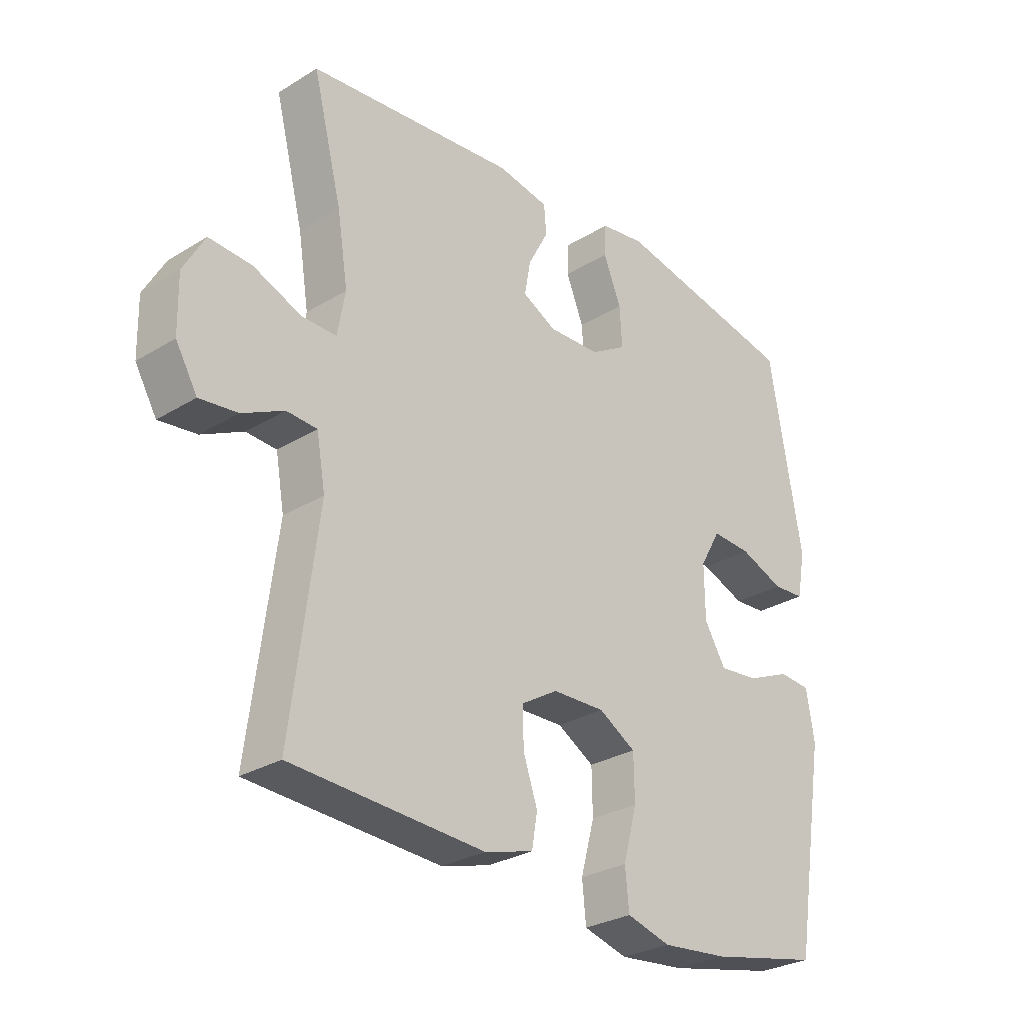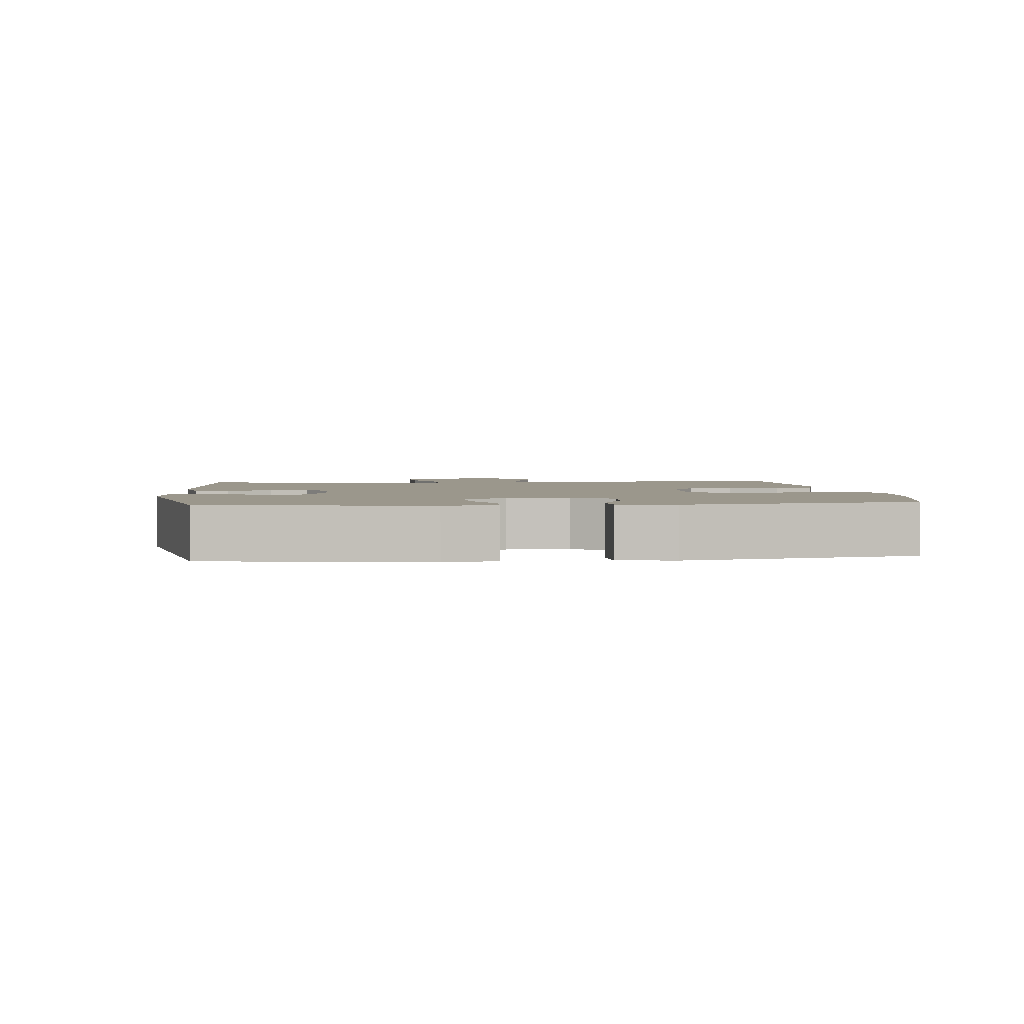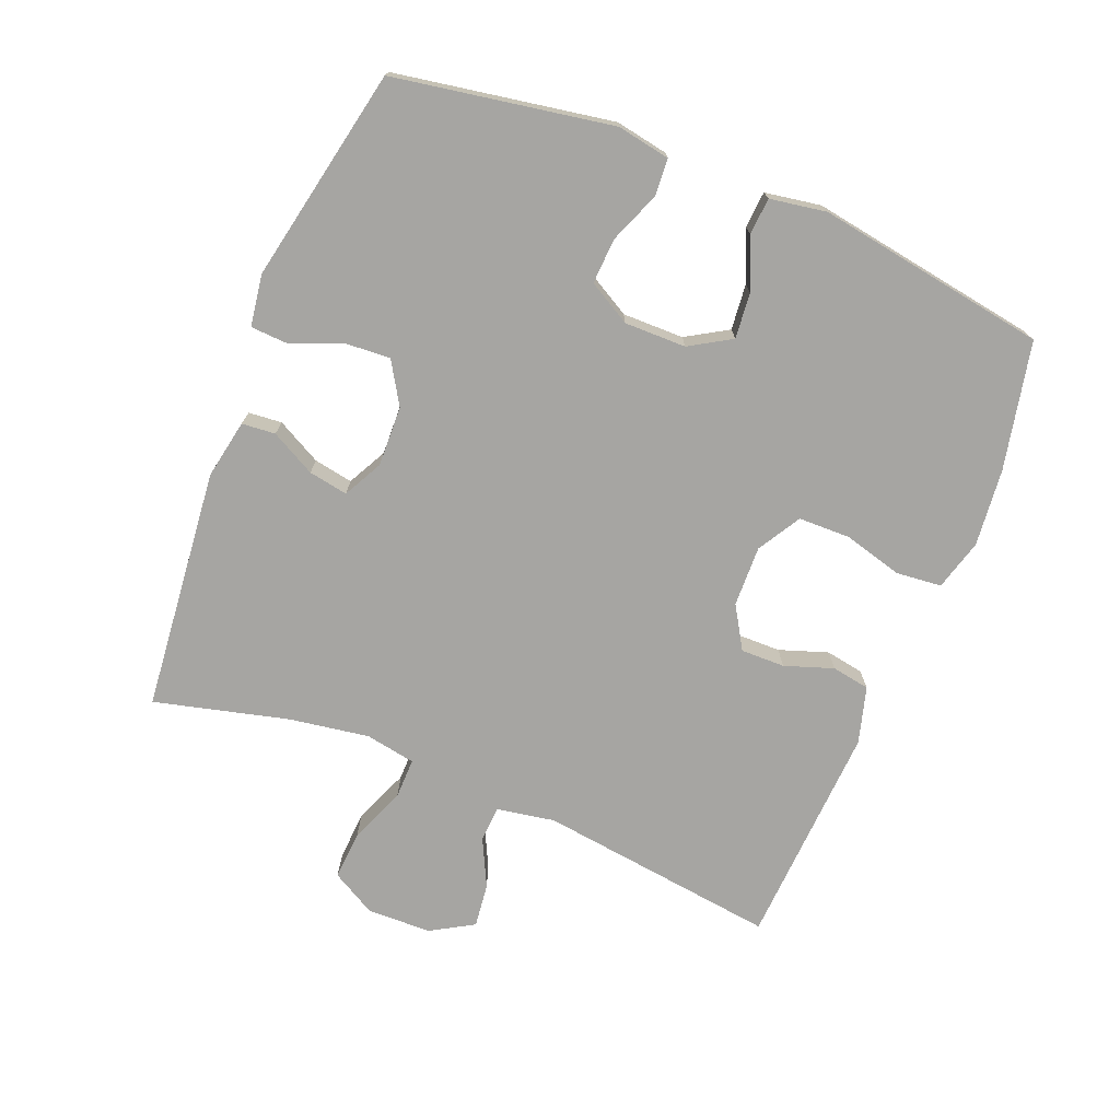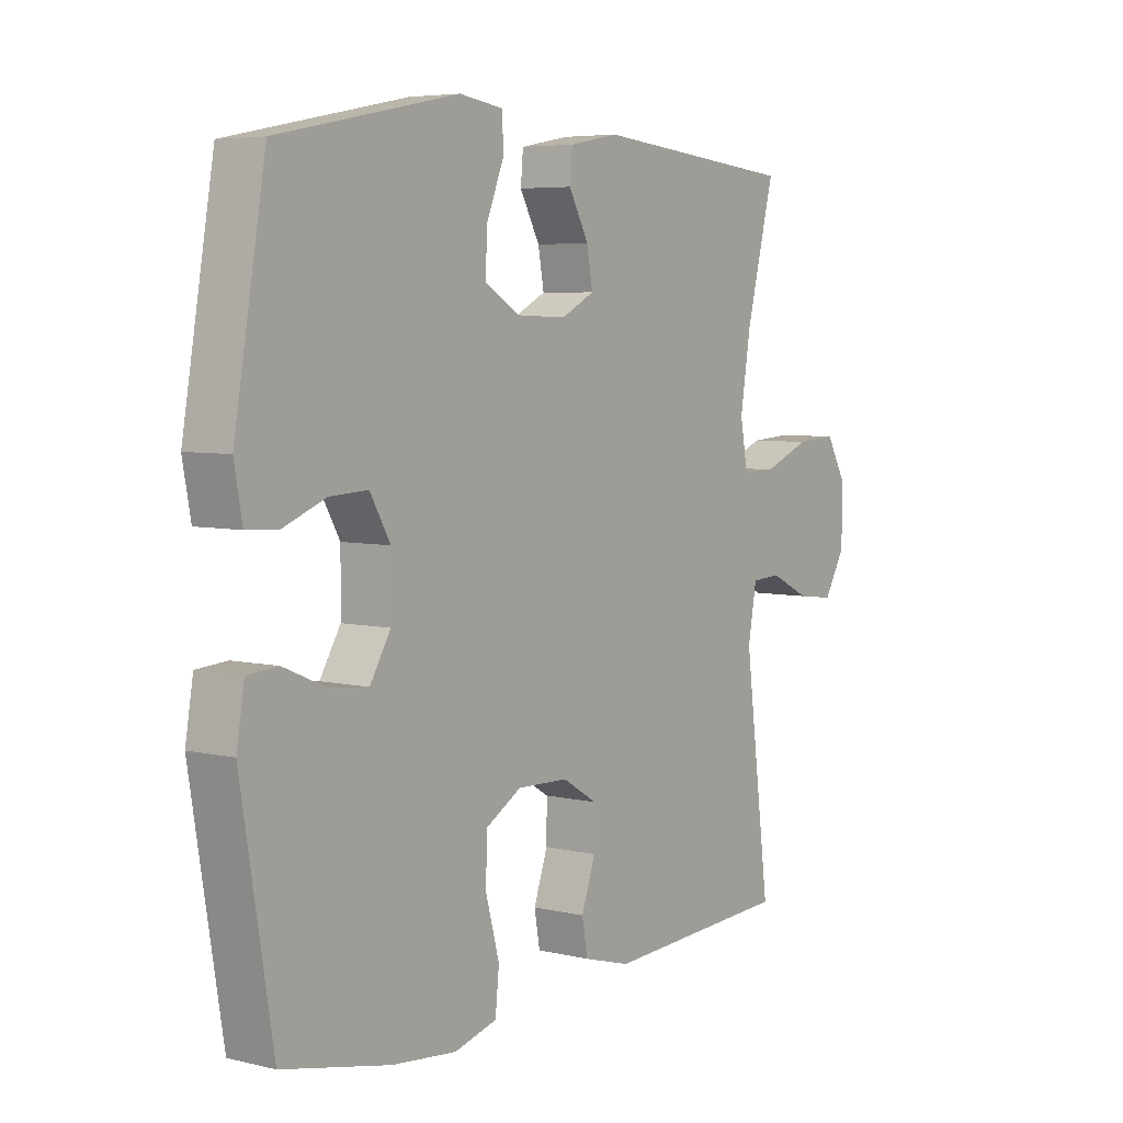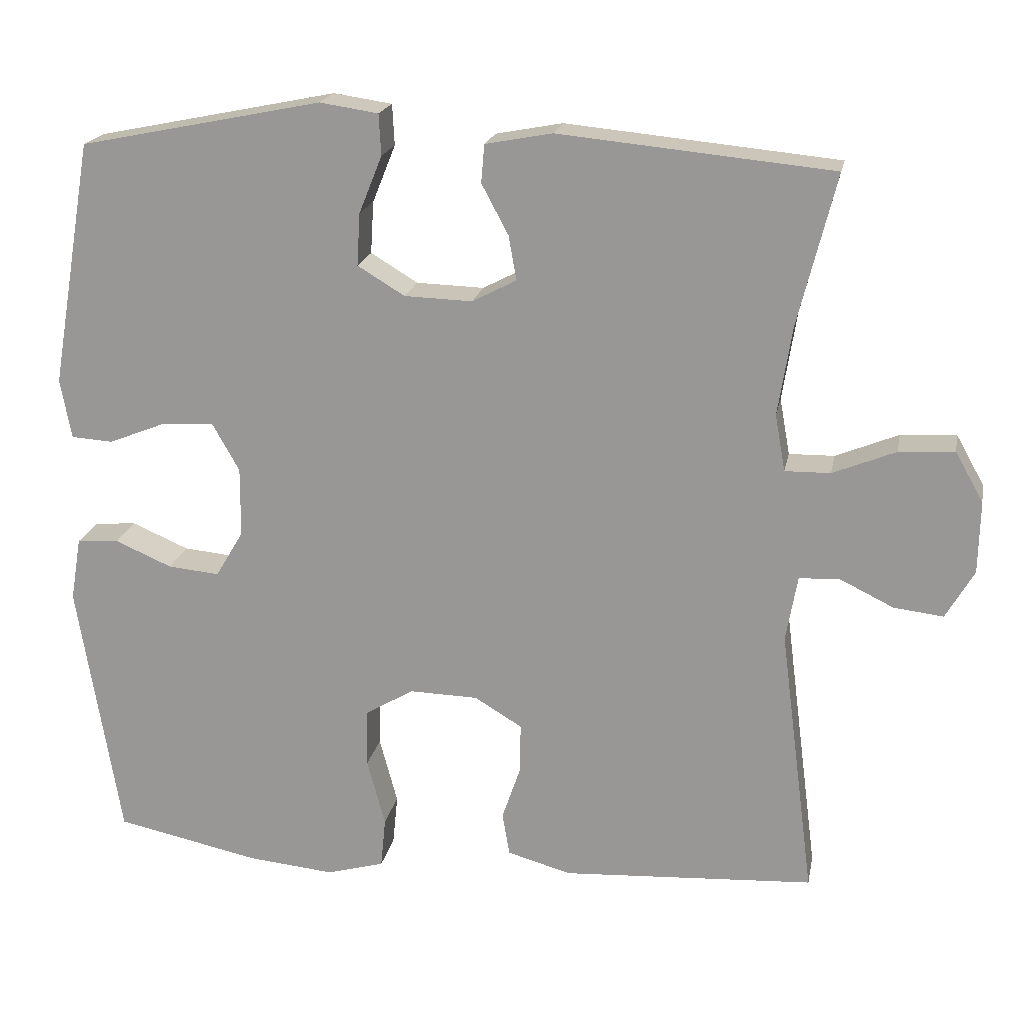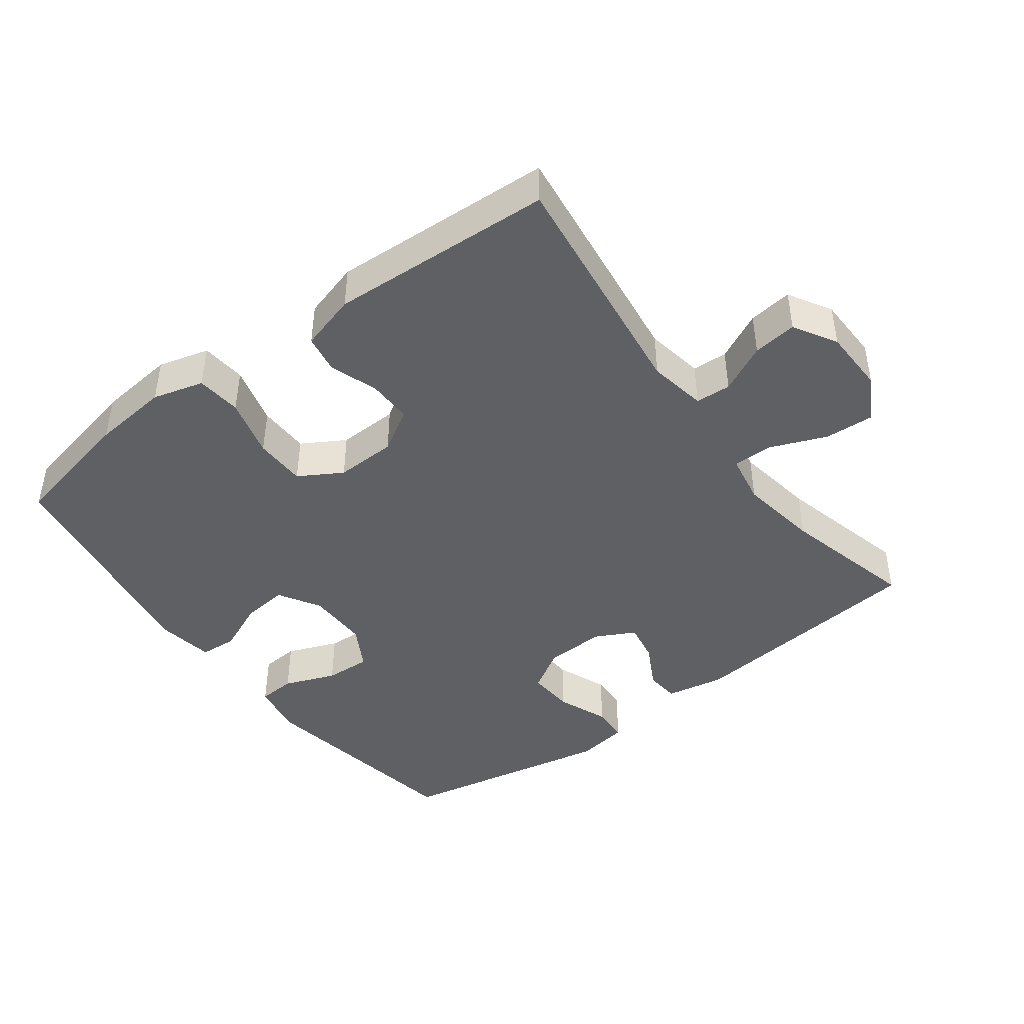
<metadata>
{"format":"obj","ext":"obj","renderer":"f3d","projection":"perspective","resolution":1024,"background":"white","views":[{"elev":-28.5,"azim":-47.3,"up":"+Z"},{"elev":2.6,"azim":83.8,"up":"+Y"},{"elev":-73.7,"azim":68.1,"up":"+Y"},{"elev":5.5,"azim":126.3,"up":"+Z"},{"elev":19.3,"azim":-169.2,"up":"+Z"},{"elev":-44.2,"azim":-143.1,"up":"+Y"}]}
</metadata>
<code>
o path5960
v 0.1832 0.0375 0.5581
v 0.1044 0.0375 0.5464
v 0.1015 0.0375 0.4913
v 0.1326 0.0375 0.4138
v 0.1369 0.0375 0.3436
v 0.07355 0.0375 0.3052
v -0.01777 0.0375 0.3022
v -0.0775 0.0375 0.3331
v -0.06693 0.0375 0.3927
v -0.03093 0.0375 0.4603
v -0.03528 0.0375 0.5114
v -0.1251 0.0375 0.5283
v -0.493 0.0375 0.4924
v -0.4419 0.0375 0.2892
v -0.4229 0.0375 0.1687
v -0.4366 0.0375 0.09234
v -0.4978 0.0375 0.09334
v -0.5824 0.0375 0.1278
v -0.6573 0.0375 0.1325
v -0.695 0.0375 0.0653
v -0.693 0.0375 -0.03221
v -0.655 0.0375 -0.09749
v -0.5883 0.0375 -0.0896
v -0.5151 0.0375 -0.05381
v -0.4616 0.0375 -0.05699
v -0.4461 0.0375 -0.1452
v -0.493 0.0375 -0.5093
v -0.1535 0.0375 -0.5284
v -0.06775 0.0375 -0.5041
v -0.05786 0.0375 -0.4465
v -0.08304 0.0375 -0.3725
v -0.08385 0.0375 -0.3059
v -0.02 0.0375 -0.2673
v 0.0722 0.0375 -0.2649
v 0.1373 0.0375 -0.3035
v 0.1386 0.0375 -0.3819
v 0.1142 0.0375 -0.4723
v 0.1209 0.0375 -0.5405
v 0.1982 0.0375 -0.5621
v 0.3148 0.0375 -0.5504
v 0.5089 0.0375 -0.5093
v 0.5661 0.0375 -0.1588
v 0.5519 0.0375 -0.07326
v 0.496 0.0375 -0.06899
v 0.4189 0.0375 -0.1021
v 0.3495 0.0375 -0.1088
v 0.3118 0.0375 -0.04593
v 0.3112 0.0375 0.04757
v 0.3477 0.0375 0.1121
v 0.417 0.0375 0.1084
v 0.4945 0.0375 0.07755
v 0.5511 0.0375 0.08113
v 0.5657 0.0375 0.1615
v 0.5089 0.0375 0.4924
v 0.1832 -0.0375 0.5581
v 0.1044 -0.0375 0.5464
v 0.1015 -0.0375 0.4913
v 0.1326 -0.0375 0.4138
v 0.1369 -0.0375 0.3436
v 0.07355 -0.0375 0.3052
v -0.01777 -0.0375 0.3022
v -0.0775 -0.0375 0.3331
v -0.06693 -0.0375 0.3927
v -0.03093 -0.0375 0.4603
v -0.03528 -0.0375 0.5114
v -0.1251 -0.0375 0.5283
v -0.493 -0.0375 0.4924
v -0.4419 -0.0375 0.2892
v -0.4229 -0.0375 0.1687
v -0.4366 -0.0375 0.09234
v -0.4978 -0.0375 0.09334
v -0.5824 -0.0375 0.1278
v -0.6573 -0.0375 0.1325
v -0.695 -0.0375 0.0653
v -0.693 -0.0375 -0.03221
v -0.655 -0.0375 -0.09749
v -0.5883 -0.0375 -0.0896
v -0.5151 -0.0375 -0.05381
v -0.4616 -0.0375 -0.05699
v -0.4461 -0.0375 -0.1452
v -0.493 -0.0375 -0.5093
v -0.1535 -0.0375 -0.5284
v -0.06775 -0.0375 -0.5041
v -0.05786 -0.0375 -0.4465
v -0.08304 -0.0375 -0.3725
v -0.08385 -0.0375 -0.3059
v -0.02 -0.0375 -0.2673
v 0.0722 -0.0375 -0.2649
v 0.1373 -0.0375 -0.3035
v 0.1386 -0.0375 -0.3819
v 0.1142 -0.0375 -0.4723
v 0.1209 -0.0375 -0.5405
v 0.1982 -0.0375 -0.5621
v 0.3148 -0.0375 -0.5504
v 0.5089 -0.0375 -0.5093
v 0.5661 -0.0375 -0.1588
v 0.5519 -0.0375 -0.07326
v 0.496 -0.0375 -0.06899
v 0.4189 -0.0375 -0.1021
v 0.3495 -0.0375 -0.1088
v 0.3118 -0.0375 -0.04593
v 0.3112 -0.0375 0.04757
v 0.3477 -0.0375 0.1121
v 0.417 -0.0375 0.1084
v 0.4945 -0.0375 0.07755
v 0.5511 -0.0375 0.08113
v 0.5657 -0.0375 0.1615
v 0.5089 -0.0375 0.4924
v 0.1832 0.0375 0.5581
v 0.1044 0.0375 0.5464
v 0.1044 0.0375 0.5464
v 0.1015 0.0375 0.4913
v -0.03528 0.0375 0.5114
v -0.03528 0.0375 0.5114
v -0.1251 0.0375 0.5283
v -0.03093 0.0375 0.4603
v 0.5089 0.0375 0.4924
v 0.5089 0.0375 0.4924
v -0.493 0.0375 0.4924
v -0.493 0.0375 0.4924
v 0.1326 0.0375 0.4138
v -0.06693 0.0375 0.3927
v 0.1369 0.0375 0.3436
v 0.1369 0.0375 0.3436
v -0.4419 0.0375 0.2892
v -0.0775 0.0375 0.3331
v -0.0775 0.0375 0.3331
v 0.07355 0.0375 0.3052
v -0.01777 0.0375 0.3022
v -0.4229 0.0375 0.1687
v 0.5657 0.0375 0.1615
v -0.4366 0.0375 0.09234
v -0.4366 0.0375 0.09234
v 0.5511 0.0375 0.08113
v 0.5511 0.0375 0.08113
v 0.3477 0.0375 0.1121
v 0.3477 0.0375 0.1121
v 0.417 0.0375 0.1084
v -0.5824 0.0375 0.1278
v -0.6573 0.0375 0.1325
v -0.6573 0.0375 0.1325
v -0.695 0.0375 0.0653
v -0.4978 0.0375 0.09334
v 0.3112 0.0375 0.04757
v 0.4945 0.0375 0.07755
v -0.693 0.0375 -0.03221
v 0.3118 0.0375 -0.04593
v -0.655 0.0375 -0.09749
v -0.655 0.0375 -0.09749
v 0.3495 0.0375 -0.1088
v 0.3495 0.0375 -0.1088
v -0.5151 0.0375 -0.05381
v -0.4616 0.0375 -0.05699
v -0.4616 0.0375 -0.05699
v -0.5883 0.0375 -0.0896
v -0.4461 0.0375 -0.1452
v 0.5519 0.0375 -0.07326
v 0.5519 0.0375 -0.07326
v 0.496 0.0375 -0.06899
v 0.4189 0.0375 -0.1021
v 0.5661 0.0375 -0.1588
v -0.02 0.0375 -0.2673
v 0.0722 0.0375 -0.2649
v 0.1373 0.0375 -0.3035
v -0.08385 0.0375 -0.3059
v 0.1386 0.0375 -0.3819
v -0.08304 0.0375 -0.3725
v -0.05786 0.0375 -0.4465
v 0.1142 0.0375 -0.4723
v 0.5089 0.0375 -0.5093
v 0.5089 0.0375 -0.5093
v -0.06775 0.0375 -0.5041
v -0.06775 0.0375 -0.5041
v 0.1209 0.0375 -0.5405
v 0.1209 0.0375 -0.5405
v -0.493 0.0375 -0.5093
v -0.493 0.0375 -0.5093
v -0.1535 0.0375 -0.5284
v 0.3148 0.0375 -0.5504
v 0.1982 0.0375 -0.5621
v 0.1832 -0.0375 0.5581
v 0.1044 -0.0375 0.5464
v 0.1044 -0.0375 0.5464
v 0.1015 -0.0375 0.4913
v -0.03528 -0.0375 0.5114
v -0.03528 -0.0375 0.5114
v -0.1251 -0.0375 0.5283
v -0.03093 -0.0375 0.4603
v 0.5089 -0.0375 0.4924
v 0.5089 -0.0375 0.4924
v -0.493 -0.0375 0.4924
v -0.493 -0.0375 0.4924
v 0.1326 -0.0375 0.4138
v -0.06693 -0.0375 0.3927
v 0.1369 -0.0375 0.3436
v 0.1369 -0.0375 0.3436
v -0.4419 -0.0375 0.2892
v -0.0775 -0.0375 0.3331
v -0.0775 -0.0375 0.3331
v 0.07355 -0.0375 0.3052
v -0.01777 -0.0375 0.3022
v -0.4229 -0.0375 0.1687
v 0.5657 -0.0375 0.1615
v -0.4366 -0.0375 0.09234
v -0.4366 -0.0375 0.09234
v 0.5511 -0.0375 0.08113
v 0.5511 -0.0375 0.08113
v 0.3477 -0.0375 0.1121
v 0.3477 -0.0375 0.1121
v 0.417 -0.0375 0.1084
v -0.5824 -0.0375 0.1278
v -0.6573 -0.0375 0.1325
v -0.6573 -0.0375 0.1325
v -0.695 -0.0375 0.0653
v -0.4978 -0.0375 0.09334
v 0.3112 -0.0375 0.04757
v 0.4945 -0.0375 0.07755
v -0.693 -0.0375 -0.03221
v 0.3118 -0.0375 -0.04593
v -0.655 -0.0375 -0.09749
v -0.655 -0.0375 -0.09749
v 0.3495 -0.0375 -0.1088
v 0.3495 -0.0375 -0.1088
v -0.5151 -0.0375 -0.05381
v -0.4616 -0.0375 -0.05699
v -0.4616 -0.0375 -0.05699
v -0.5883 -0.0375 -0.0896
v -0.4461 -0.0375 -0.1452
v 0.5519 -0.0375 -0.07326
v 0.5519 -0.0375 -0.07326
v 0.496 -0.0375 -0.06899
v 0.4189 -0.0375 -0.1021
v 0.5661 -0.0375 -0.1588
v -0.02 -0.0375 -0.2673
v 0.0722 -0.0375 -0.2649
v 0.1373 -0.0375 -0.3035
v -0.08385 -0.0375 -0.3059
v 0.1386 -0.0375 -0.3819
v -0.08304 -0.0375 -0.3725
v -0.05786 -0.0375 -0.4465
v 0.1142 -0.0375 -0.4723
v 0.5089 -0.0375 -0.5093
v 0.5089 -0.0375 -0.5093
v -0.06775 -0.0375 -0.5041
v -0.06775 -0.0375 -0.5041
v 0.1209 -0.0375 -0.5405
v 0.1209 -0.0375 -0.5405
v -0.493 -0.0375 -0.5093
v -0.493 -0.0375 -0.5093
v -0.1535 -0.0375 -0.5284
v 0.3148 -0.0375 -0.5504
v 0.1982 -0.0375 -0.5621
f 197 198 187
f 202 198 197
f 187 198 194
f 189 210 203
f 203 217 206
f 189 208 210
f 204 234 201
f 233 232 242
f 236 251 222
f 216 208 200
f 220 227 218
f 184 181 182
f 235 216 201
f 229 231 233
f 238 251 236
f 236 219 235
f 232 233 231
f 224 225 215
f 214 224 211
f 211 224 215
f 195 208 189
f 187 194 188
f 228 234 225
f 227 224 214
f 248 239 228
f 203 210 217
f 237 228 239
f 195 189 193
f 204 201 198
f 193 189 181
f 241 252 238
f 242 222 251
f 252 251 238
f 236 222 219
f 201 216 200
f 215 225 204
f 212 214 211
f 234 235 201
f 187 188 185
f 200 208 195
f 234 228 237
f 222 242 232
f 246 252 241
f 239 250 240
f 219 216 235
f 250 239 248
f 218 227 214
f 204 198 202
f 225 234 204
f 244 240 250
f 193 181 184
f 197 187 191
f 1 111 183 55
f 2 3 57 56
f 114 12 66 186
f 10 11 65 64
f 118 1 55 190
f 12 120 192 66
f 3 4 58 57
f 9 10 64 63
f 4 124 196 58
f 13 14 68 67
f 127 9 63 199
f 5 6 60 59
f 7 8 62 61
f 6 7 61 60
f 14 15 69 68
f 53 54 108 107
f 15 133 205 69
f 135 53 107 207
f 137 50 104 209
f 18 141 213 72
f 19 20 74 73
f 17 18 72 71
f 48 49 103 102
f 51 52 106 105
f 50 51 105 104
f 16 17 71 70
f 20 21 75 74
f 47 48 102 101
f 21 149 221 75
f 151 47 101 223
f 24 154 226 78
f 23 24 78 77
f 22 23 77 76
f 25 26 80 79
f 158 44 98 230
f 44 45 99 98
f 42 43 97 96
f 45 46 100 99
f 33 34 88 87
f 34 35 89 88
f 32 33 87 86
f 35 36 90 89
f 31 32 86 85
f 30 31 85 84
f 36 37 91 90
f 171 42 96 243
f 173 30 84 245
f 37 175 247 91
f 26 177 249 80
f 28 29 83 82
f 27 28 82 81
f 40 41 95 94
f 39 40 94 93
f 38 39 93 92
f 125 115 126
f 130 125 126
f 115 122 126
f 117 131 138
f 131 134 145
f 117 138 136
f 132 129 162
f 161 170 160
f 164 150 179
f 144 128 136
f 148 146 155
f 112 110 109
f 163 129 144
f 157 161 159
f 166 164 179
f 164 163 147
f 160 159 161
f 152 143 153
f 142 139 152
f 139 143 152
f 123 117 136
f 115 116 122
f 156 153 162
f 155 142 152
f 176 156 167
f 131 145 138
f 165 167 156
f 123 121 117
f 132 126 129
f 121 109 117
f 169 166 180
f 170 179 150
f 180 166 179
f 164 147 150
f 129 128 144
f 143 132 153
f 140 139 142
f 162 129 163
f 115 113 116
f 128 123 136
f 162 165 156
f 150 160 170
f 174 169 180
f 167 168 178
f 147 163 144
f 178 176 167
f 146 142 155
f 132 130 126
f 153 132 162
f 172 178 168
f 121 112 109
f 125 119 115

</code>
